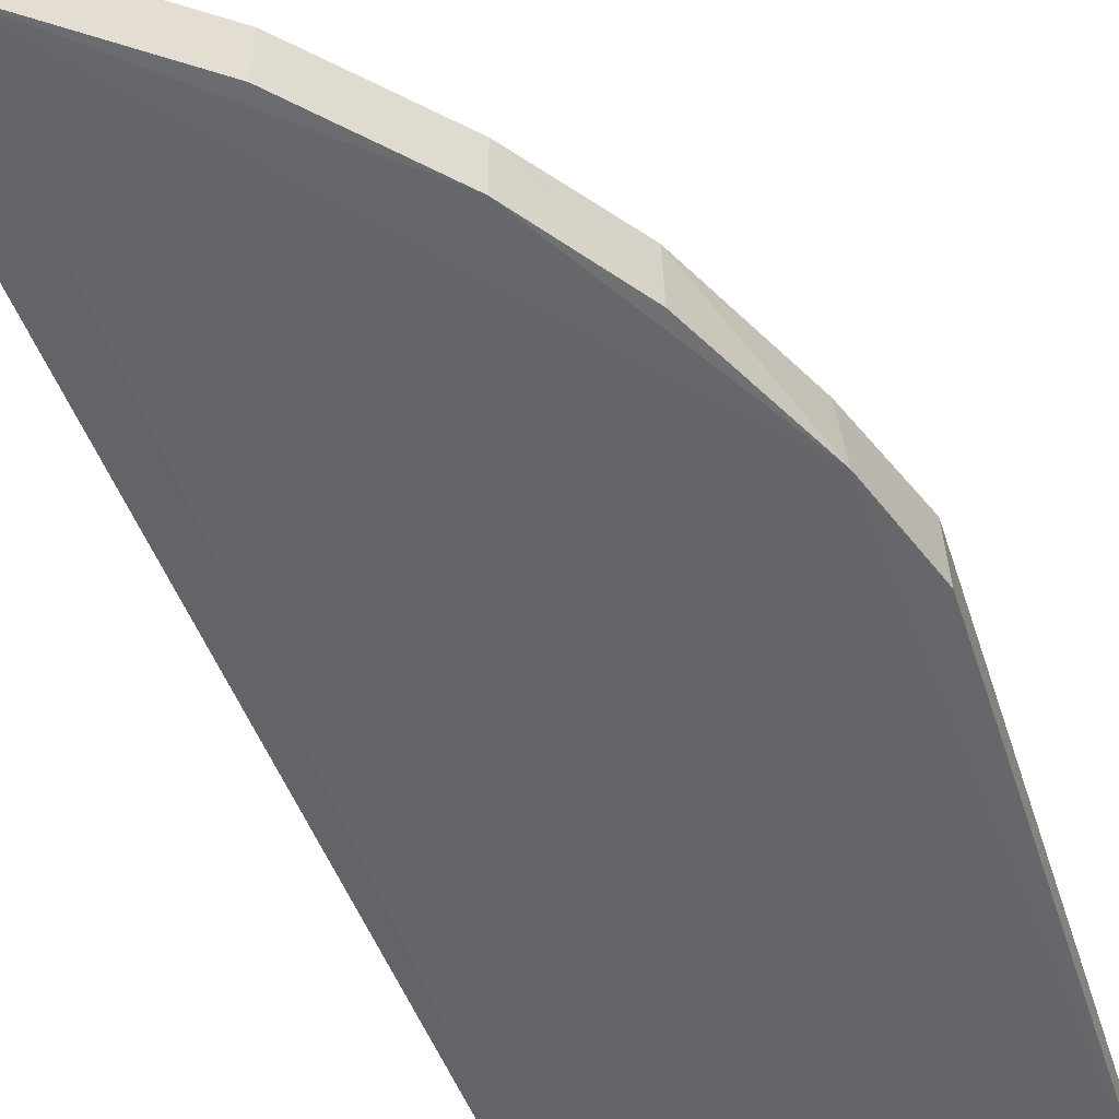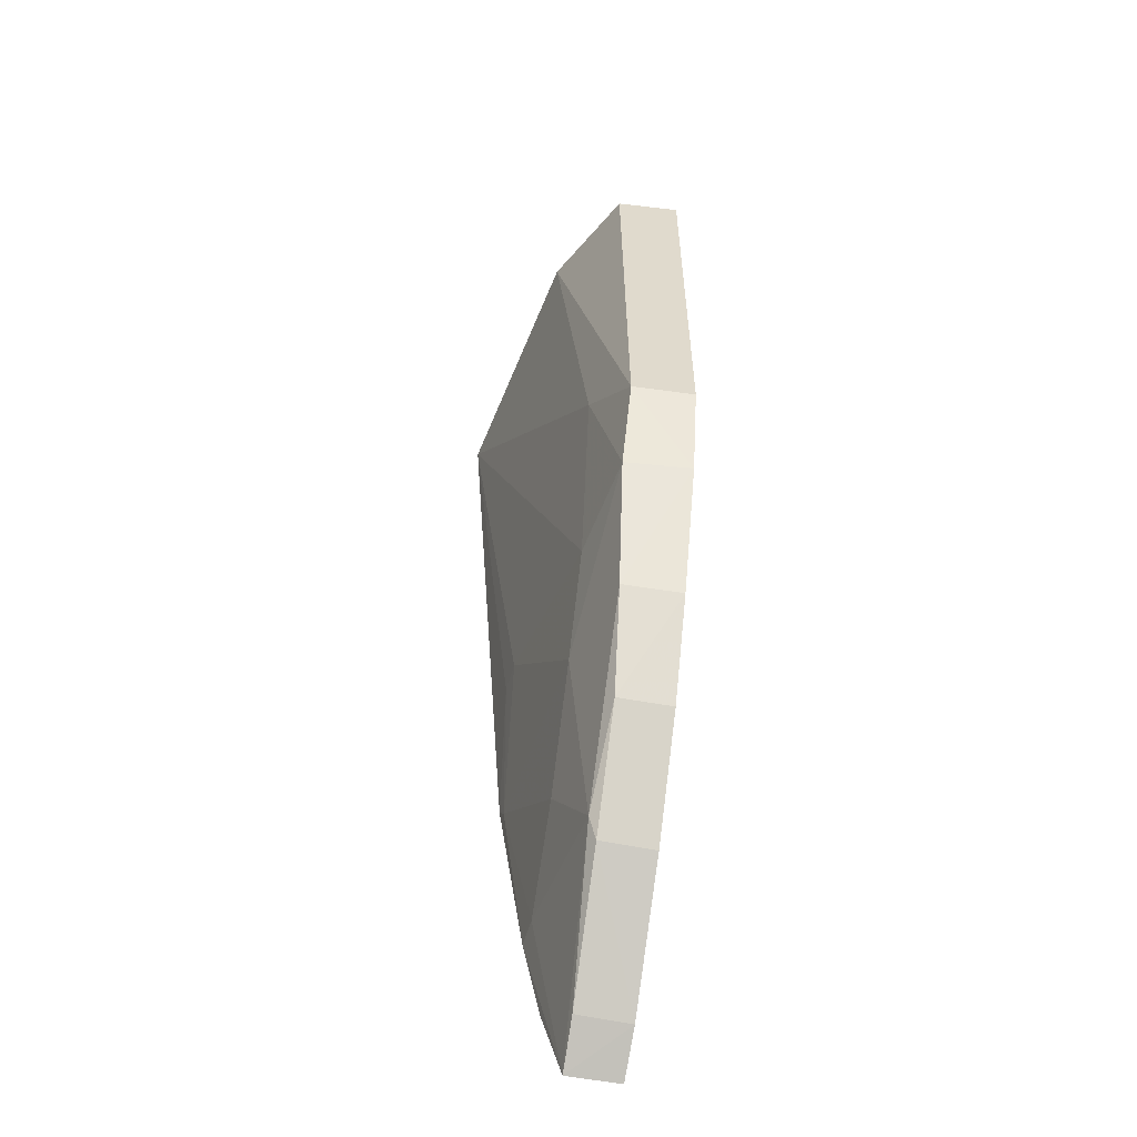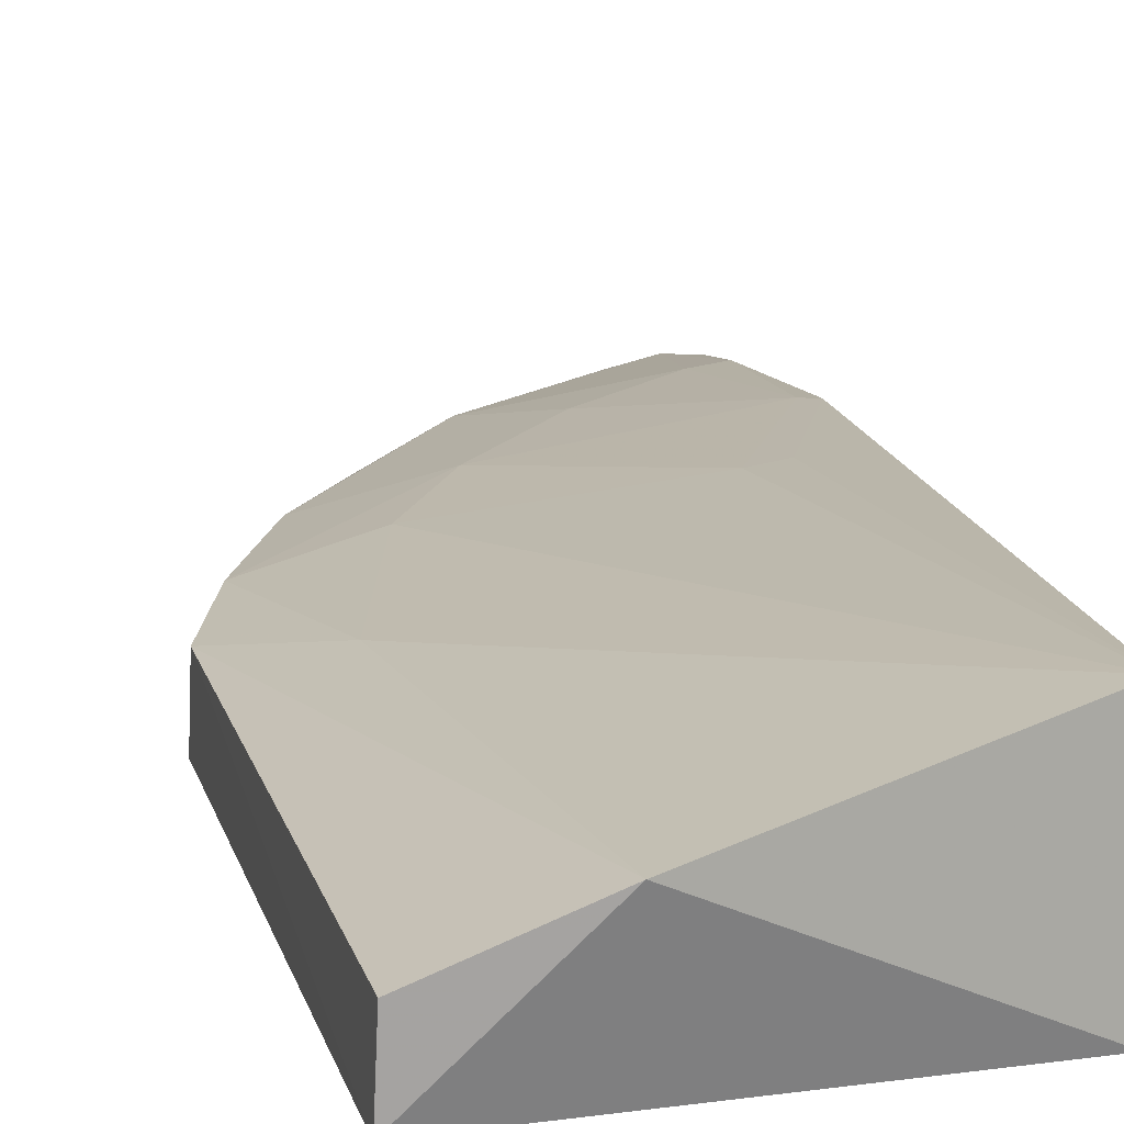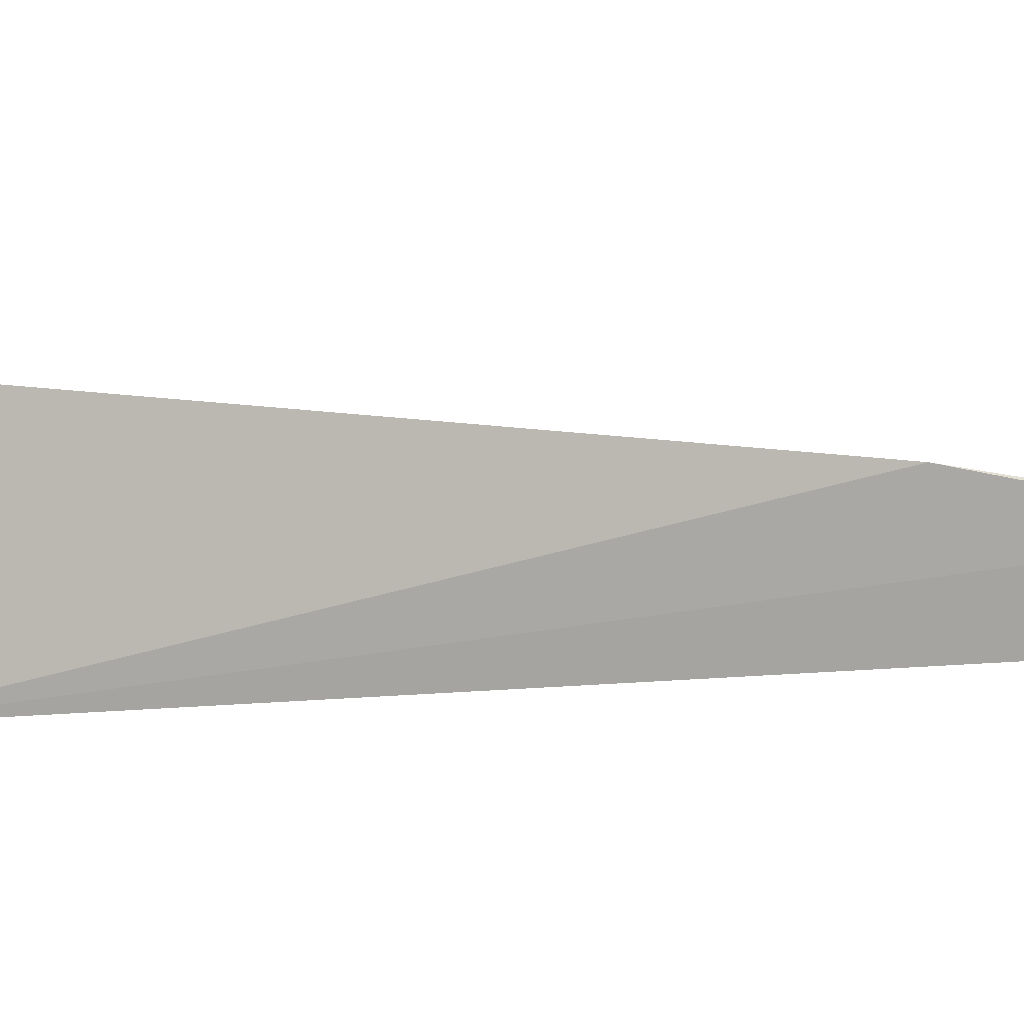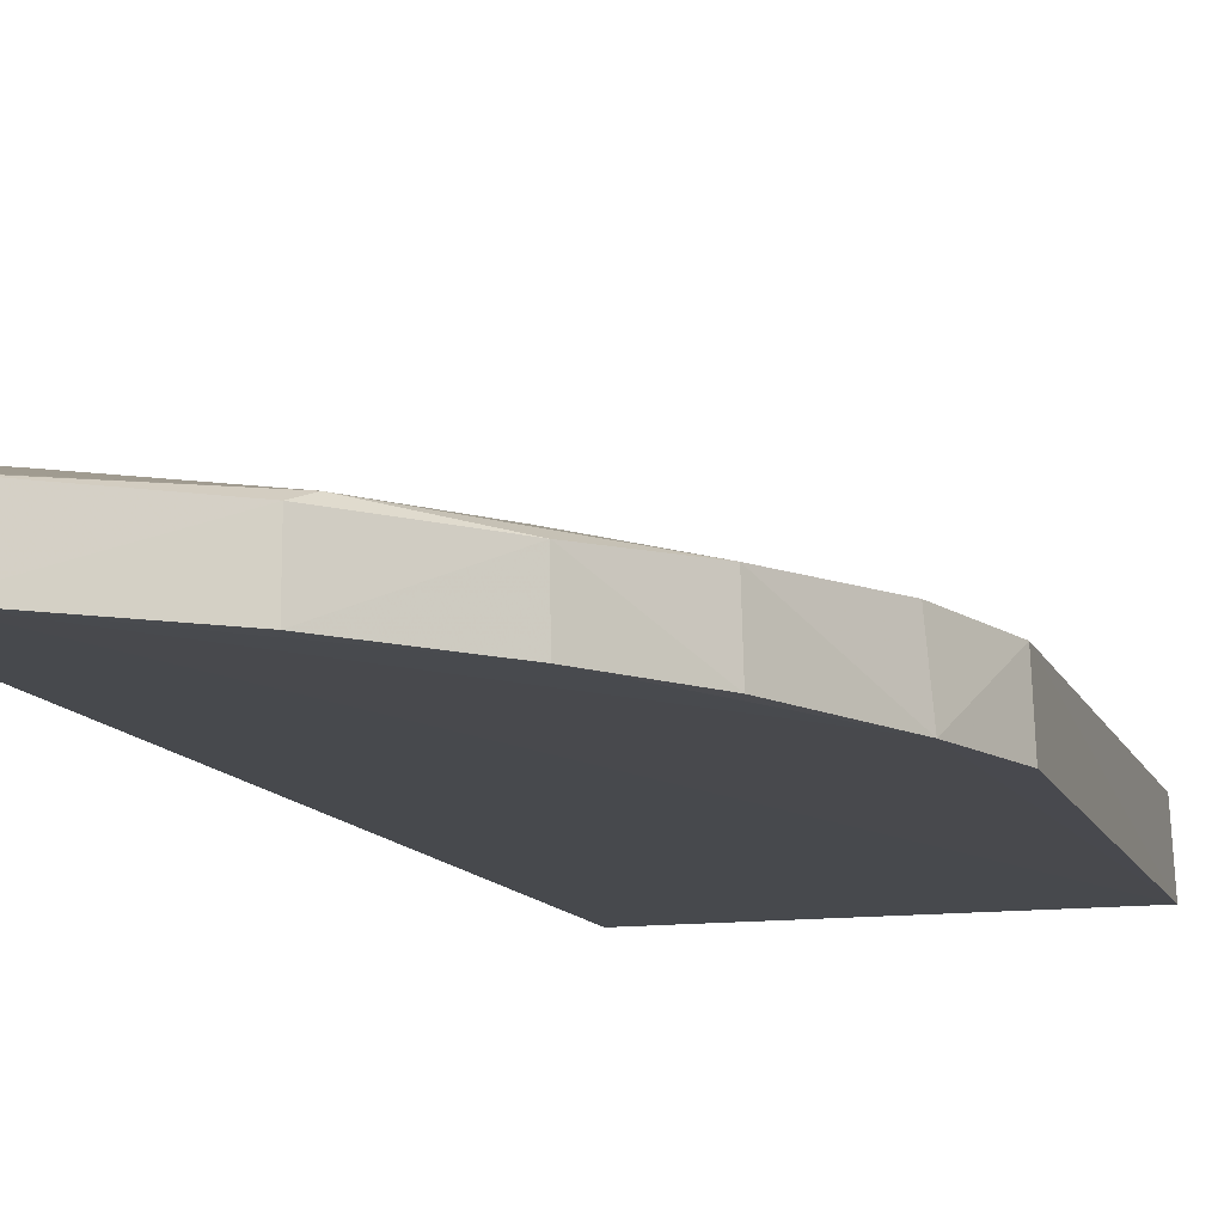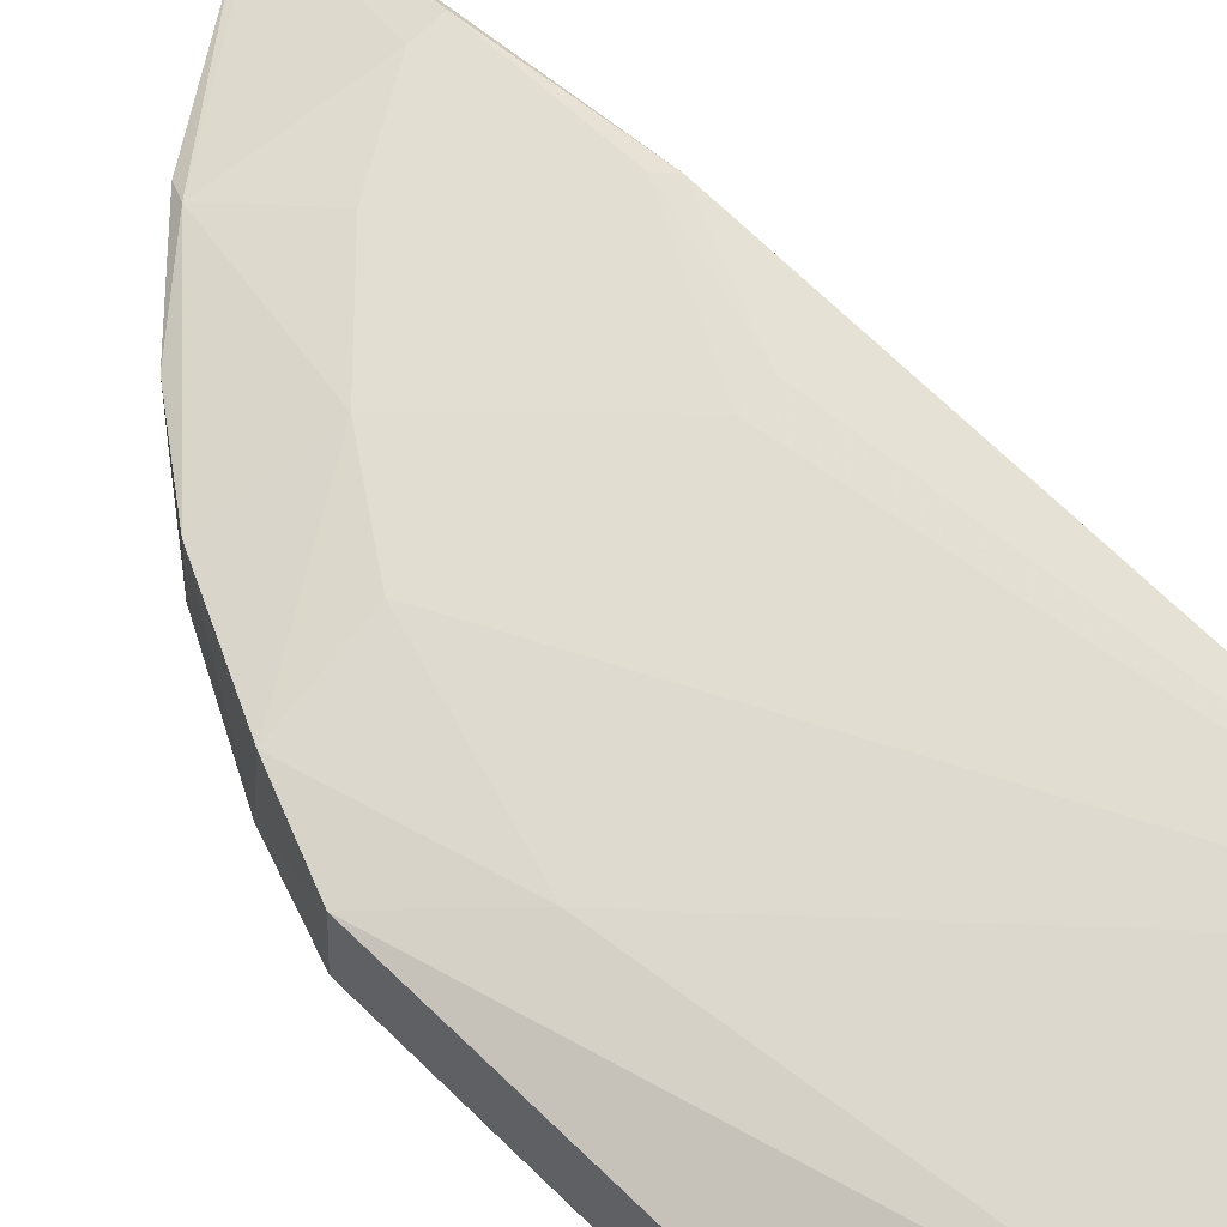
<metadata>
{"format":"obj","ext":"obj","renderer":"f3d","projection":"perspective","resolution":1024,"background":"white","views":[{"elev":-51.9,"azim":17.1,"up":"+Z"},{"elev":-57.9,"azim":79.6,"up":"+Y"},{"elev":18.8,"azim":164.6,"up":"+Z"},{"elev":3.0,"azim":-122.2,"up":"+Z"},{"elev":-12.5,"azim":15.5,"up":"+Z"},{"elev":57.8,"azim":135.6,"up":"+Z"}]}
</metadata>
<code>
v 0.0672 0.03956 0.2797
v 0.1224 -0.03139 0.2622
v 0.1228 0.04035 0.2626
v 0.06808 0.04192 0.2523
v 0.05761 -0.112 0.2523
v 0.1234 0.04056 0.2521
v 0.1056 0.04476 0.271
v 0.05755 -0.08695 0.2668
v 0.06493 -0.1079 0.2521
v 0.111 -0.01753 0.2665
v 0.05798 -0.05786 0.2711
v 0.1179 -0.04582 0.2521
v 0.06484 -0.1074 0.2608
v 0.05618 -0.09963 0.2638
v 0.09166 -0.06197 0.2662
v 0.1229 -0.03148 0.2521
v 0.05741 -0.1117 0.2608
v 0.09797 -0.07883 0.2608
v 0.1016 -0.04721 0.266
v 0.07239 -0.0376 0.2717
v 0.07717 -0.07695 0.2662
v 0.08548 -0.0901 0.2623
v 0.1078 -0.06483 0.2618
v 0.09808 -0.07905 0.2522
v 0.1169 -0.04551 0.2627
v 0.06762 -0.03772 0.2722
v 0.05977 -0.06007 0.2707
v 0.06237 -0.08685 0.2663
v 0.08399 -0.09333 0.261
v 0.1081 -0.06511 0.2522
v 0.0841 -0.09375 0.2522
f 6 3 2
f 7 4 1
f 7 6 4
f 7 3 6
f 7 2 3
f 9 5 4
f 9 4 6
f 10 7 1
f 10 2 7
f 11 1 4
f 12 9 6
f 14 11 4
f 14 4 5
f 14 8 11
f 16 12 6
f 16 6 2
f 16 2 12
f 17 5 9
f 17 9 13
f 17 14 5
f 17 8 14
f 19 10 1
f 20 19 1
f 20 15 19
f 22 17 13
f 22 15 21
f 23 22 18
f 23 15 22
f 24 9 12
f 25 2 10
f 25 10 19
f 25 19 15
f 25 15 23
f 25 23 12
f 25 12 2
f 26 20 1
f 26 1 11
f 27 15 20
f 27 21 15
f 27 11 8
f 27 26 11
f 27 20 26
f 28 8 17
f 28 17 22
f 28 22 21
f 28 27 8
f 28 21 27
f 29 22 13
f 29 13 9
f 29 18 22
f 30 23 18
f 30 18 24
f 30 24 12
f 30 12 23
f 31 29 9
f 31 9 24
f 31 24 18
f 31 18 29

</code>
